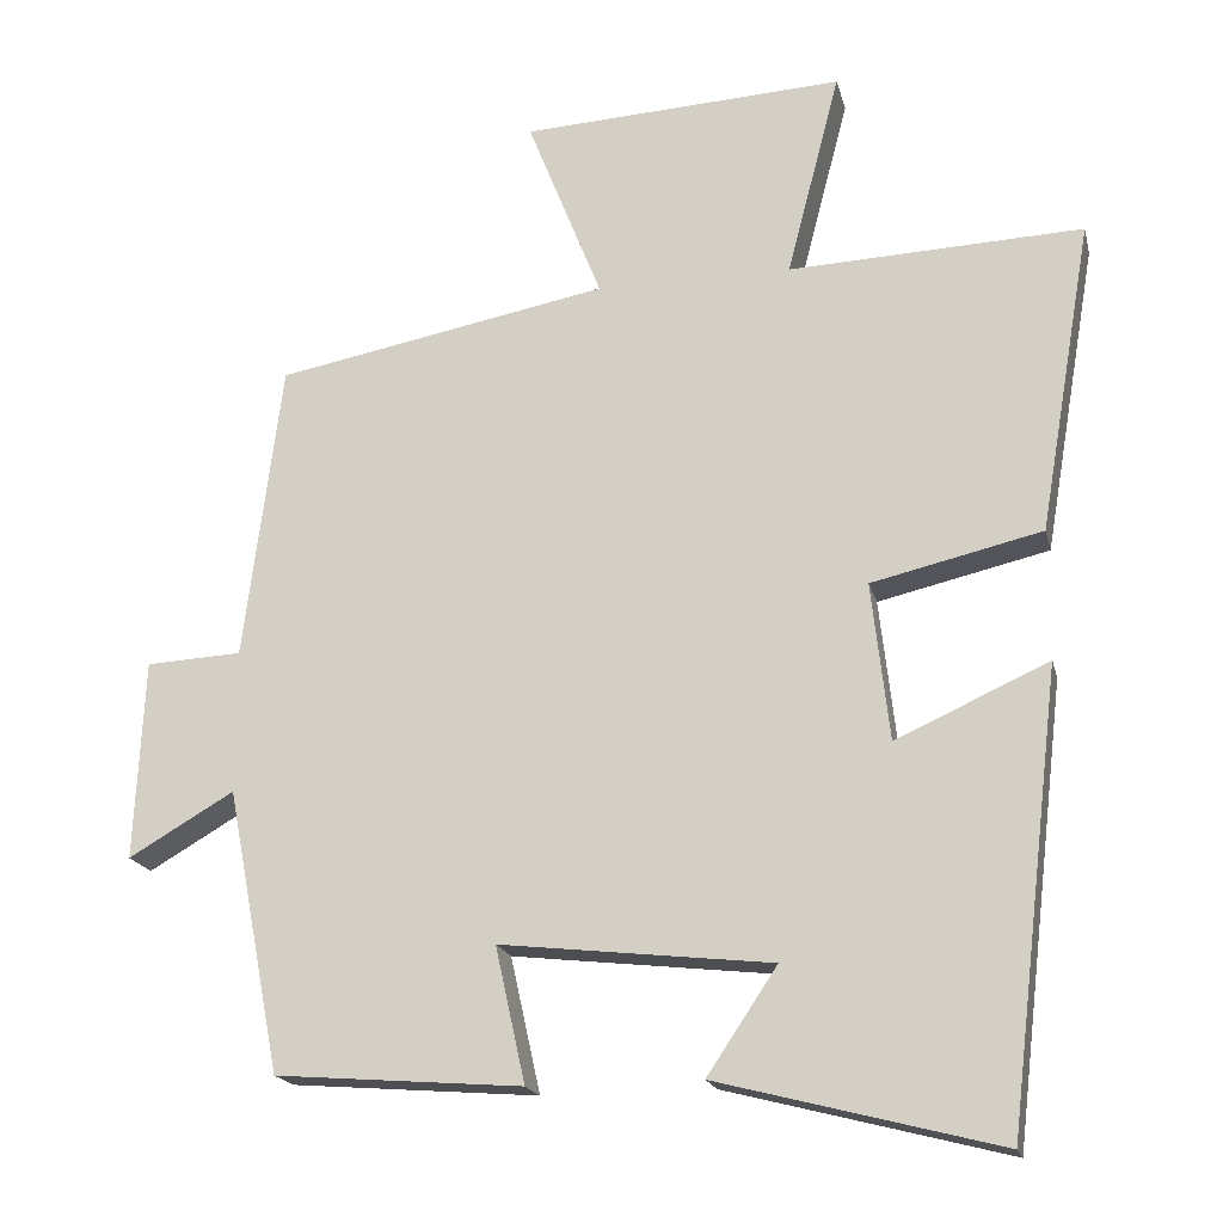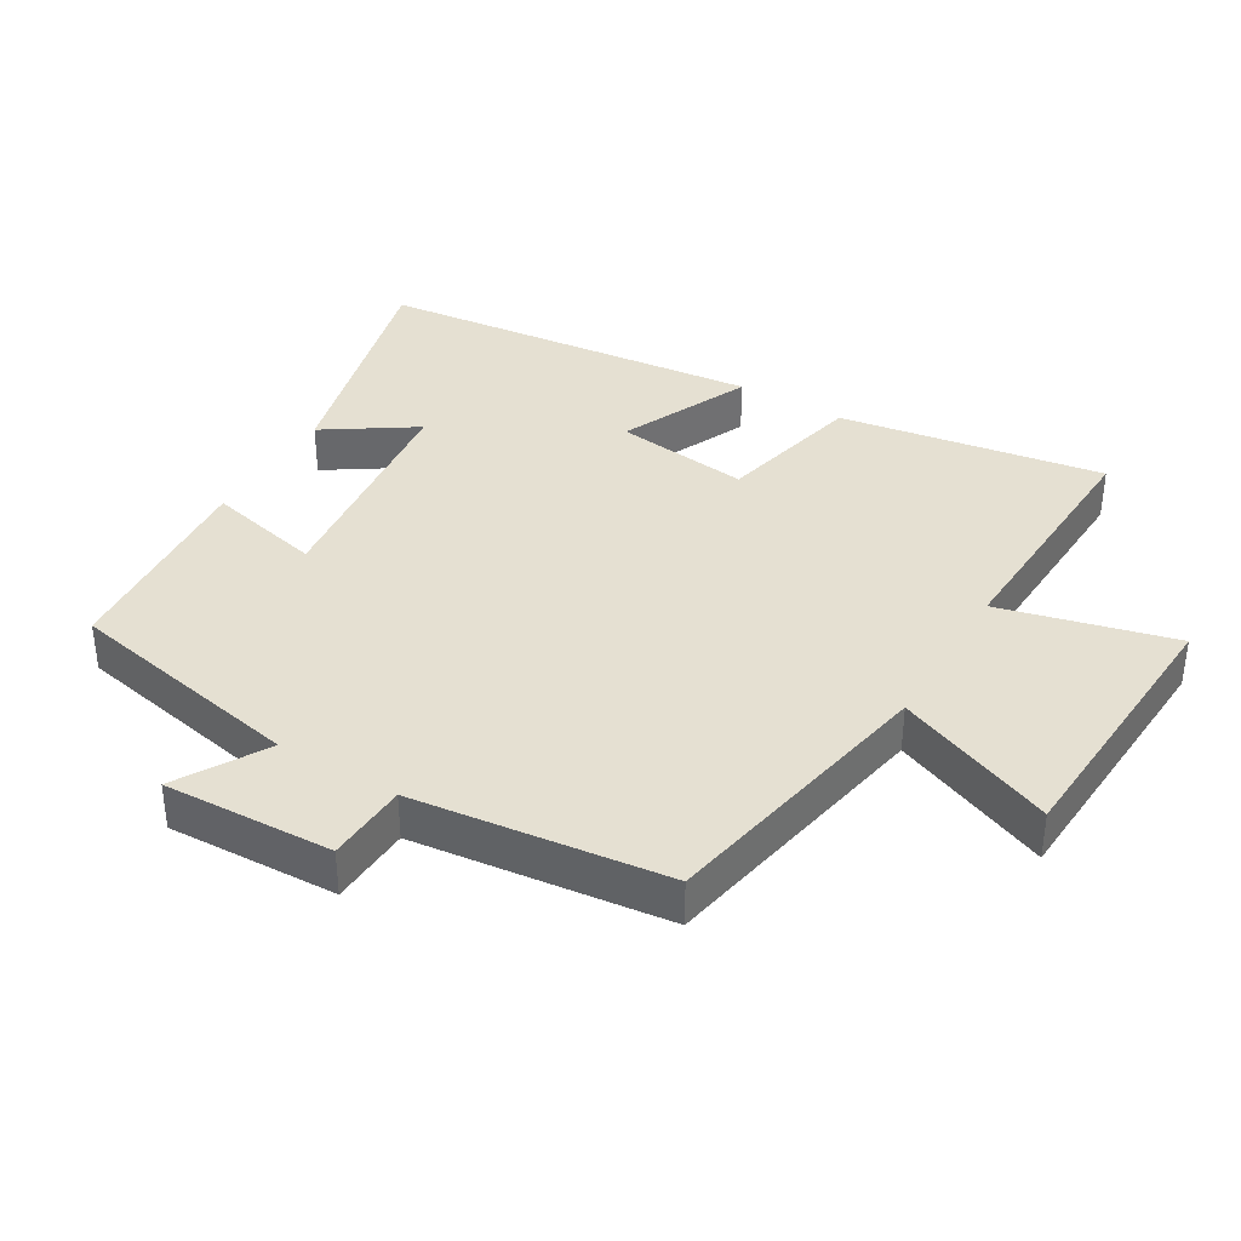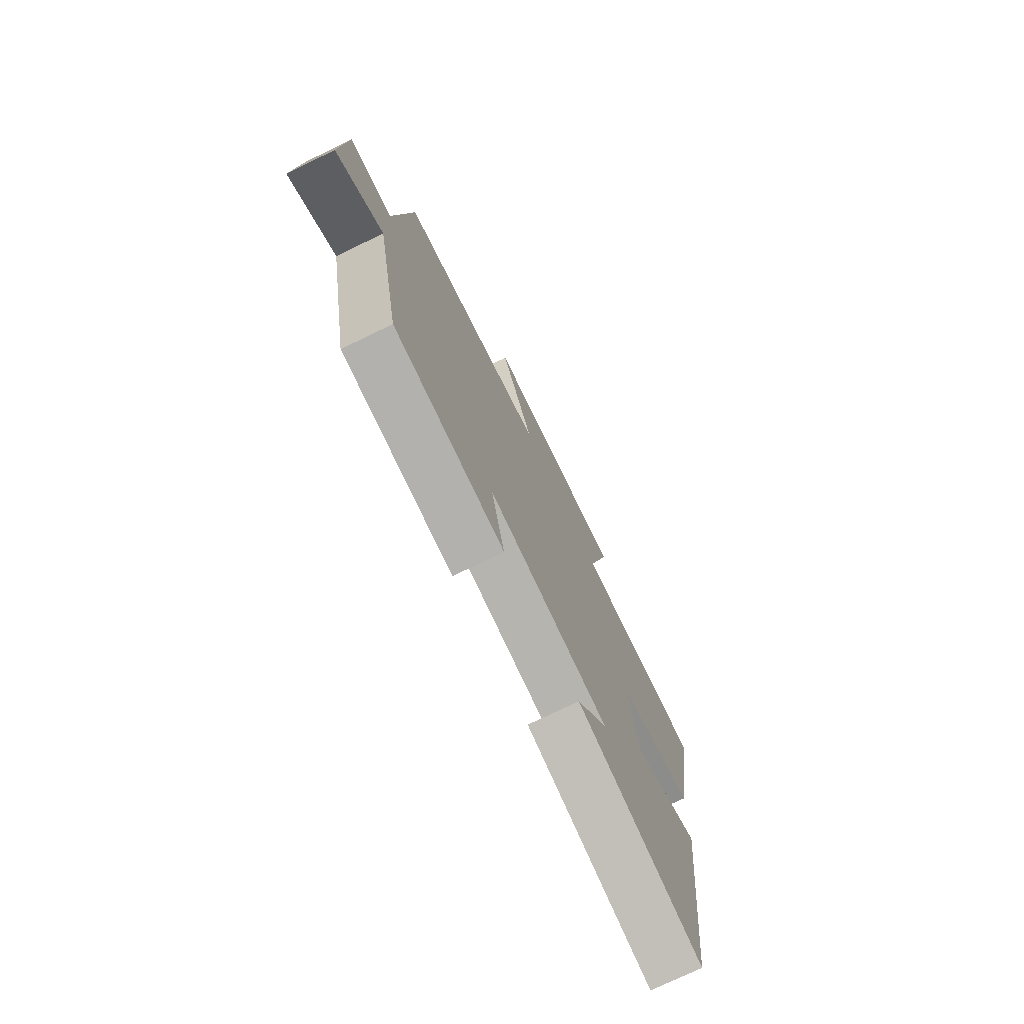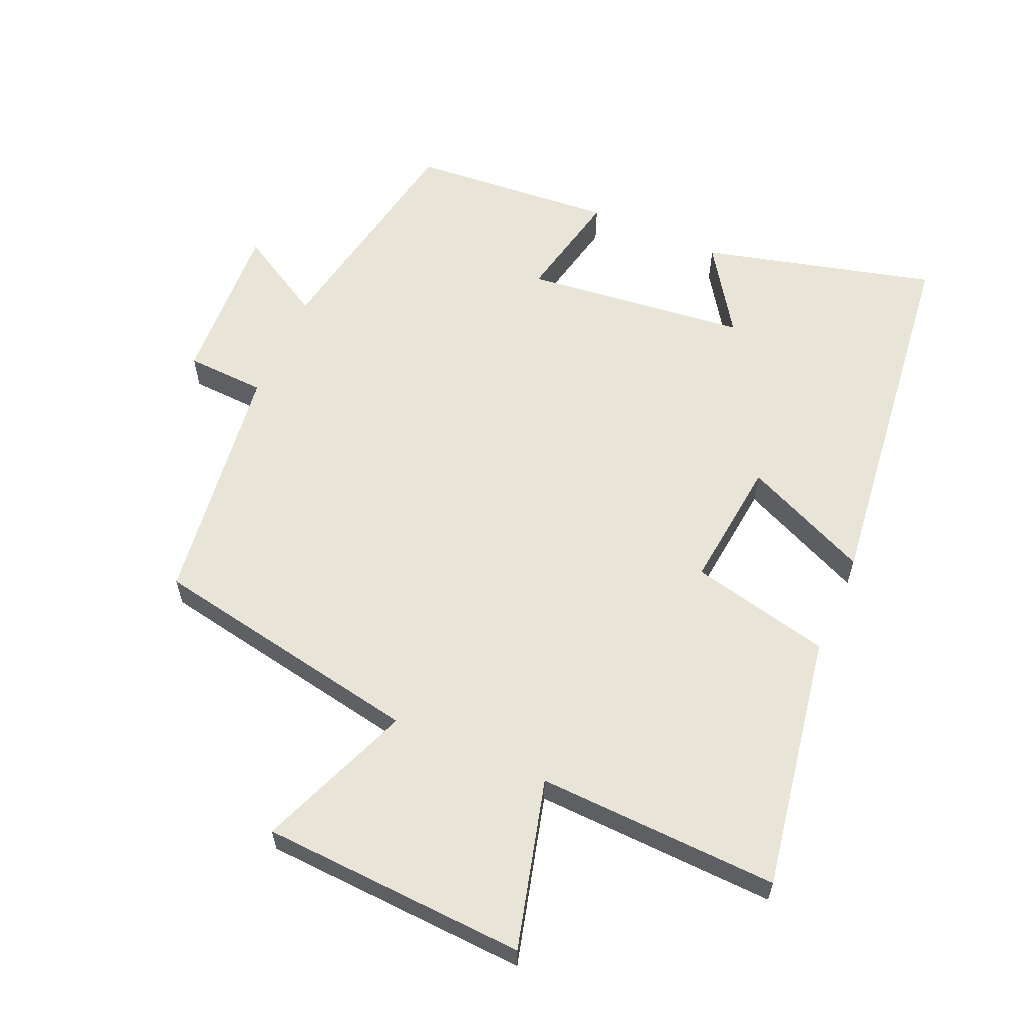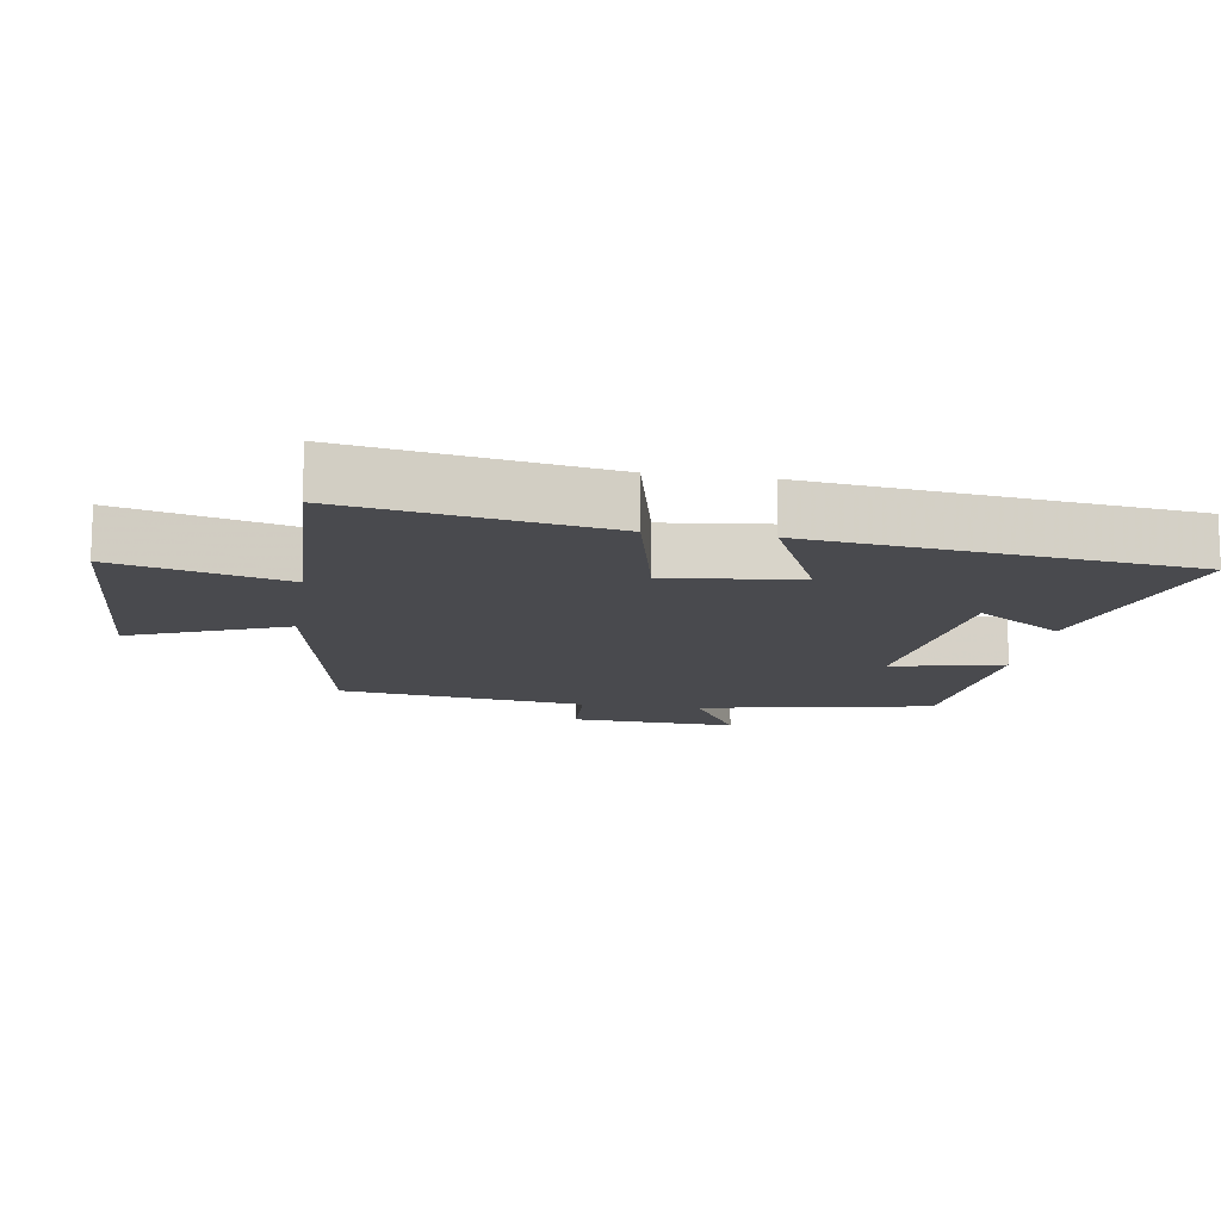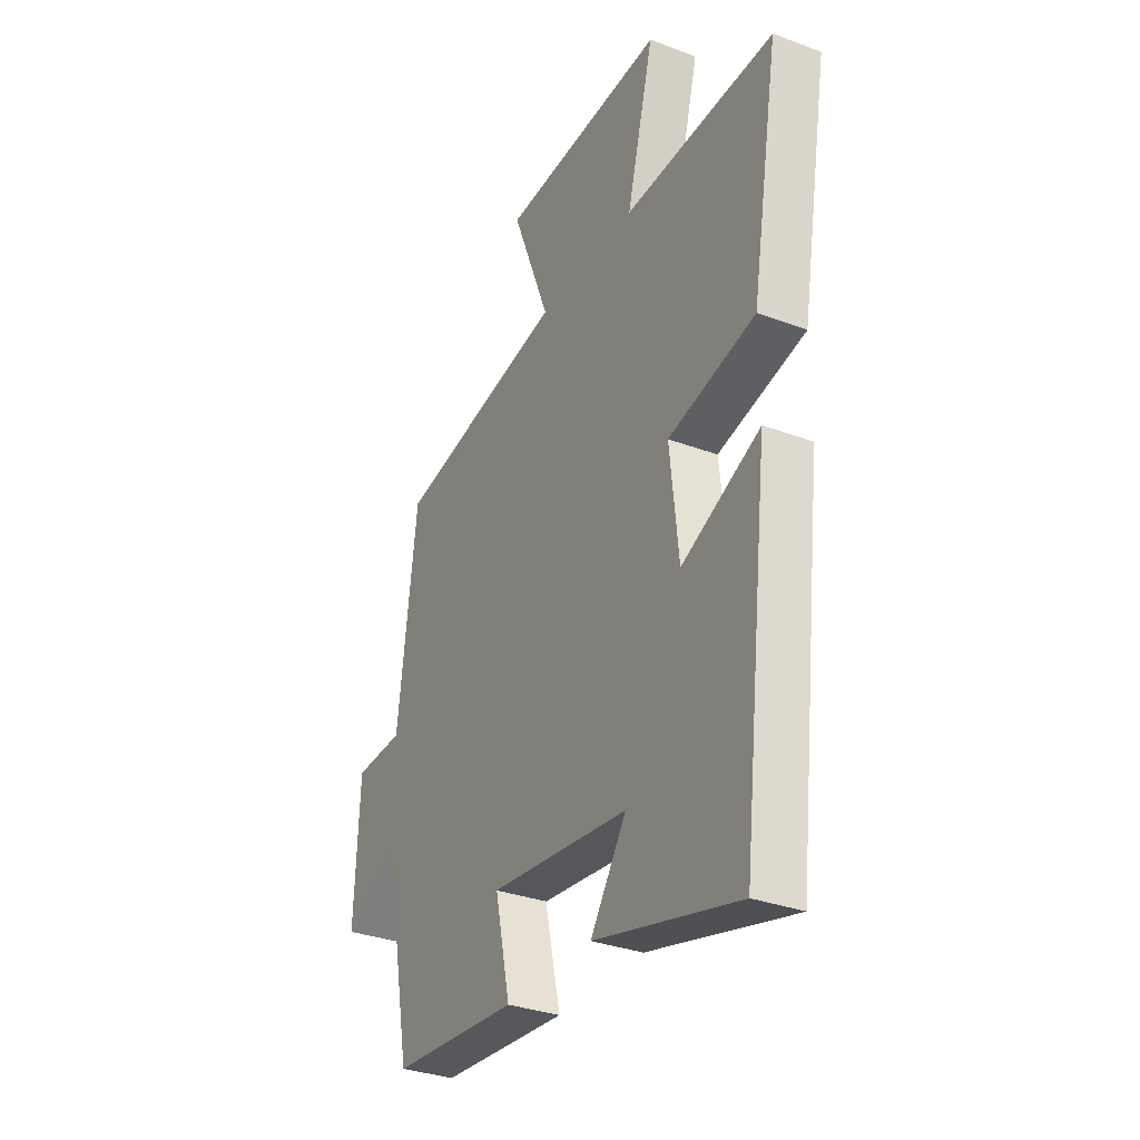
<metadata>
{"format":"obj","ext":"obj","renderer":"f3d","projection":"perspective","resolution":1024,"background":"white","views":[{"elev":-18.6,"azim":13.2,"up":"+Z"},{"elev":37.8,"azim":-59.0,"up":"+Y"},{"elev":-75.5,"azim":-64.3,"up":"+Z"},{"elev":60.3,"azim":23.5,"up":"+Y"},{"elev":-13.4,"azim":81.2,"up":"+Y"},{"elev":-32.1,"azim":62.2,"up":"+Z"}]}
</metadata>
<code>
v -0.433 0.07 -0.476
v -0.5 0.07 -0.126
v -0.631 0.07 -0.202
v -0.619 0.07 0.046
v -0.5 0.07 0.052
v -0.453 0.07 0.422
v -0.04 0.07 0.5
v -0.132 0.07 0.732
v 0.268 0.07 0.754
v 0.202 0.07 0.5
v 0.566 0.07 0.515
v 0.5 0.07 0.13
v 0.289 0.07 0.081
v 0.311 0.07 -0.115
v 0.5 0.07 -0.03
v 0.434 0.07 -0.59
v 0.085 0.07 -0.5
v 0.172 0.07 -0.37
v -0.164 0.07 -0.332
v -0.127 0.07 -0.5
v -0.433 0 -0.476
v -0.5 0 -0.126
v -0.631 0 -0.202
v -0.619 0 0.046
v -0.5 0 0.052
v -0.453 0 0.422
v -0.04 0 0.5
v -0.132 0 0.732
v 0.268 0 0.754
v 0.202 0 0.5
v 0.566 0 0.515
v 0.5 0 0.13
v 0.289 0 0.081
v 0.311 0 -0.115
v 0.5 0 -0.03
v 0.434 0 -0.59
v 0.085 0 -0.5
v 0.172 0 -0.37
v -0.164 0 -0.332
v -0.127 0 -0.5
f 19 20 1 2
f 18 19 2
f 15 16 17 18
f 14 15 18
f 13 14 18 2
f 10 11 12 13
f 10 13 2
f 7 8 9 10
f 5 6 7 10
f 5 10 2 3
f 3 4 5
f 22 21 40 39
f 22 39 38
f 38 37 36 35
f 38 35 34
f 22 38 34 33
f 33 32 31 30
f 22 33 30
f 30 29 28 27
f 30 27 26 25
f 23 22 30 25
f 25 24 23
f 1 21 22 2
f 2 22 23 3
f 3 23 24 4
f 4 24 25 5
f 5 25 26 6
f 6 26 27 7
f 7 27 28 8
f 8 28 29 9
f 9 29 30 10
f 10 30 31 11
f 11 31 32 12
f 12 32 33 13
f 13 33 34 14
f 14 34 35 15
f 15 35 36 16
f 16 36 37 17
f 17 37 38 18
f 18 38 39 19
f 19 39 40 20
f 20 40 21 1

</code>
